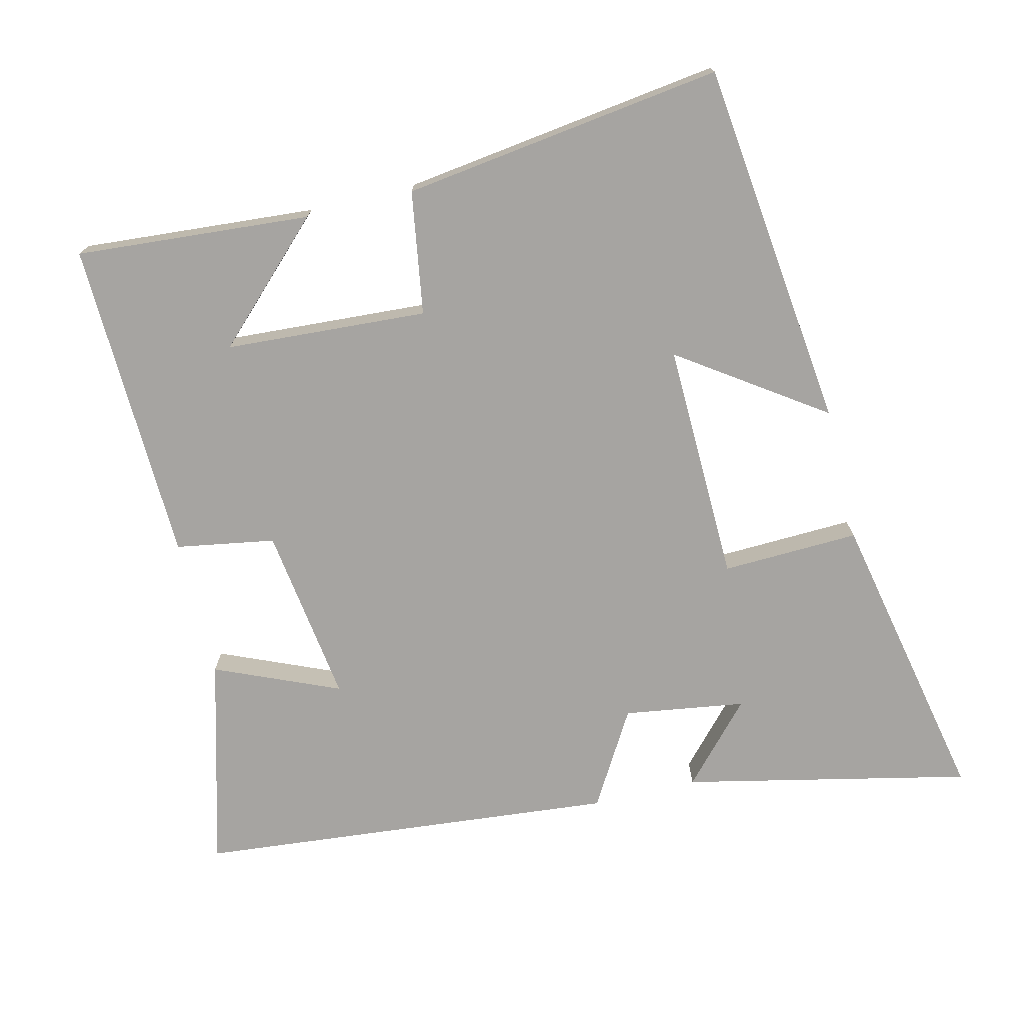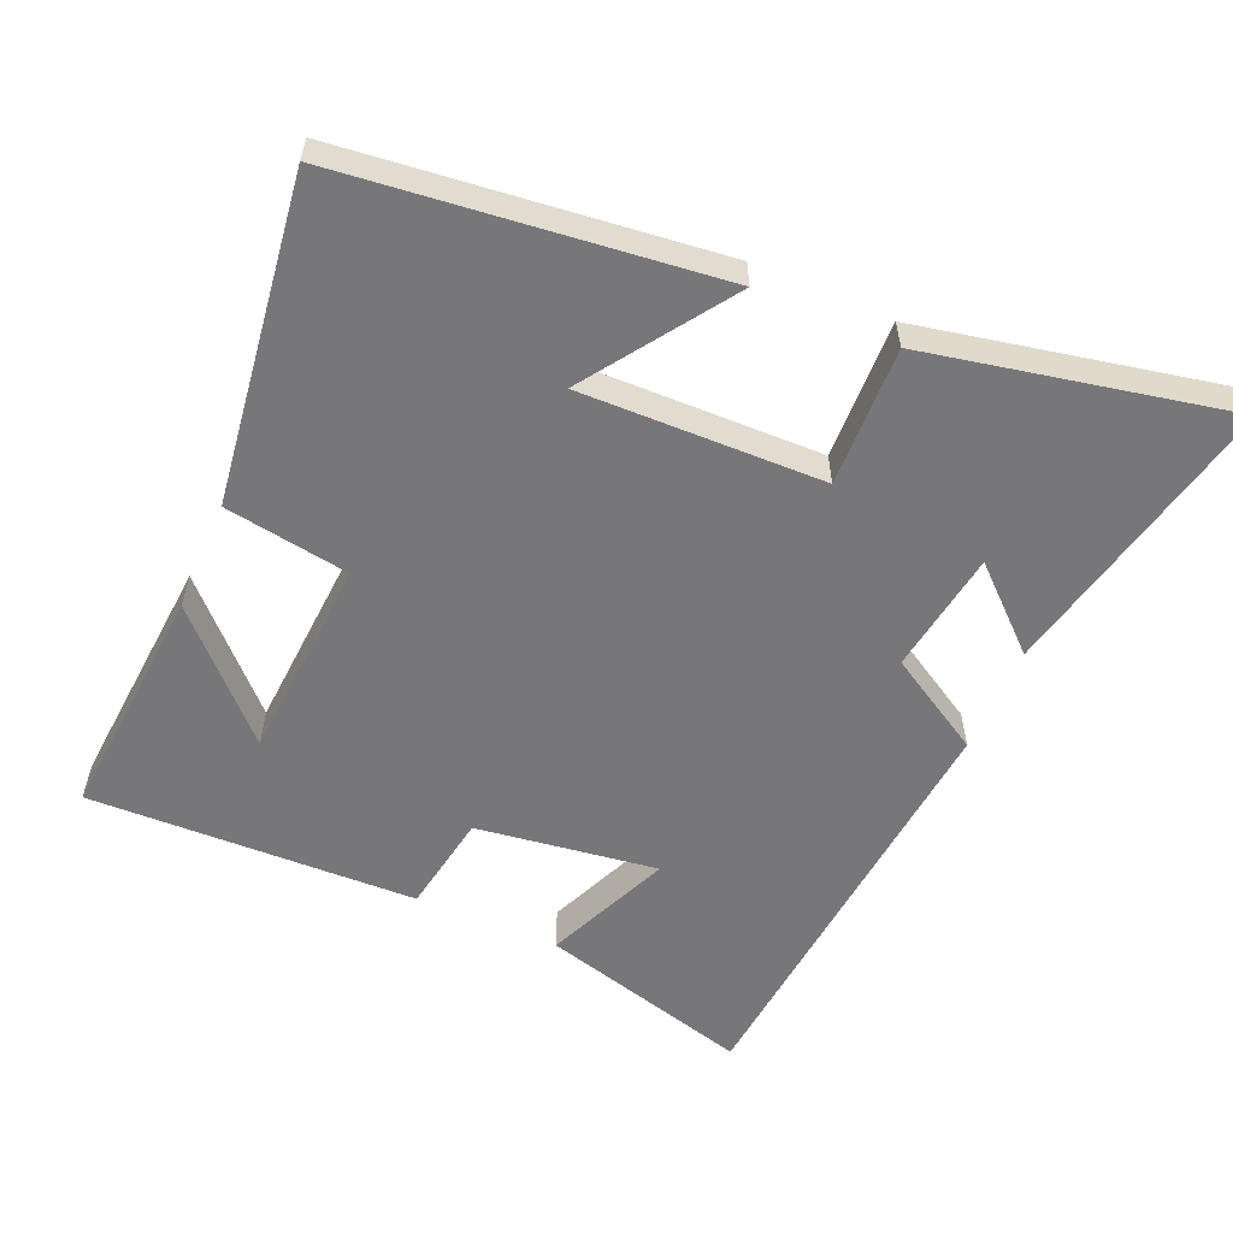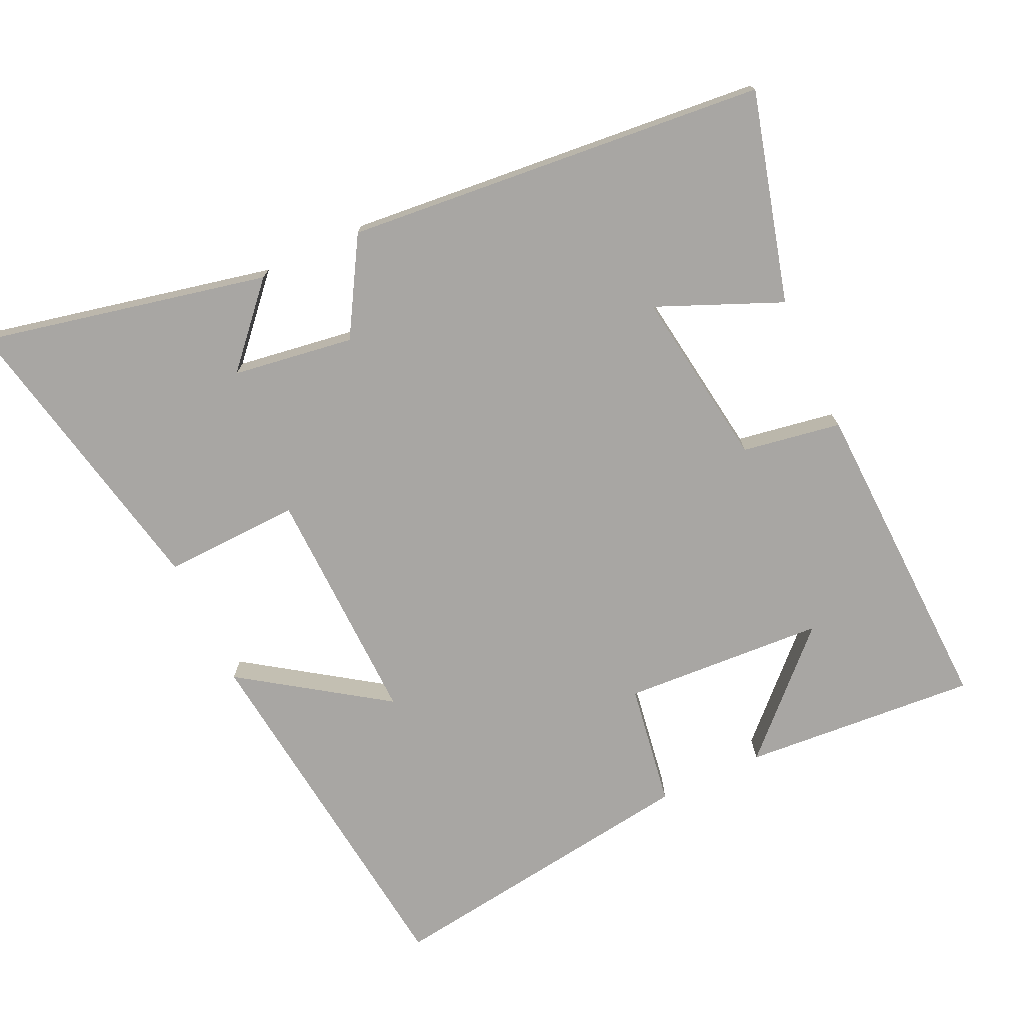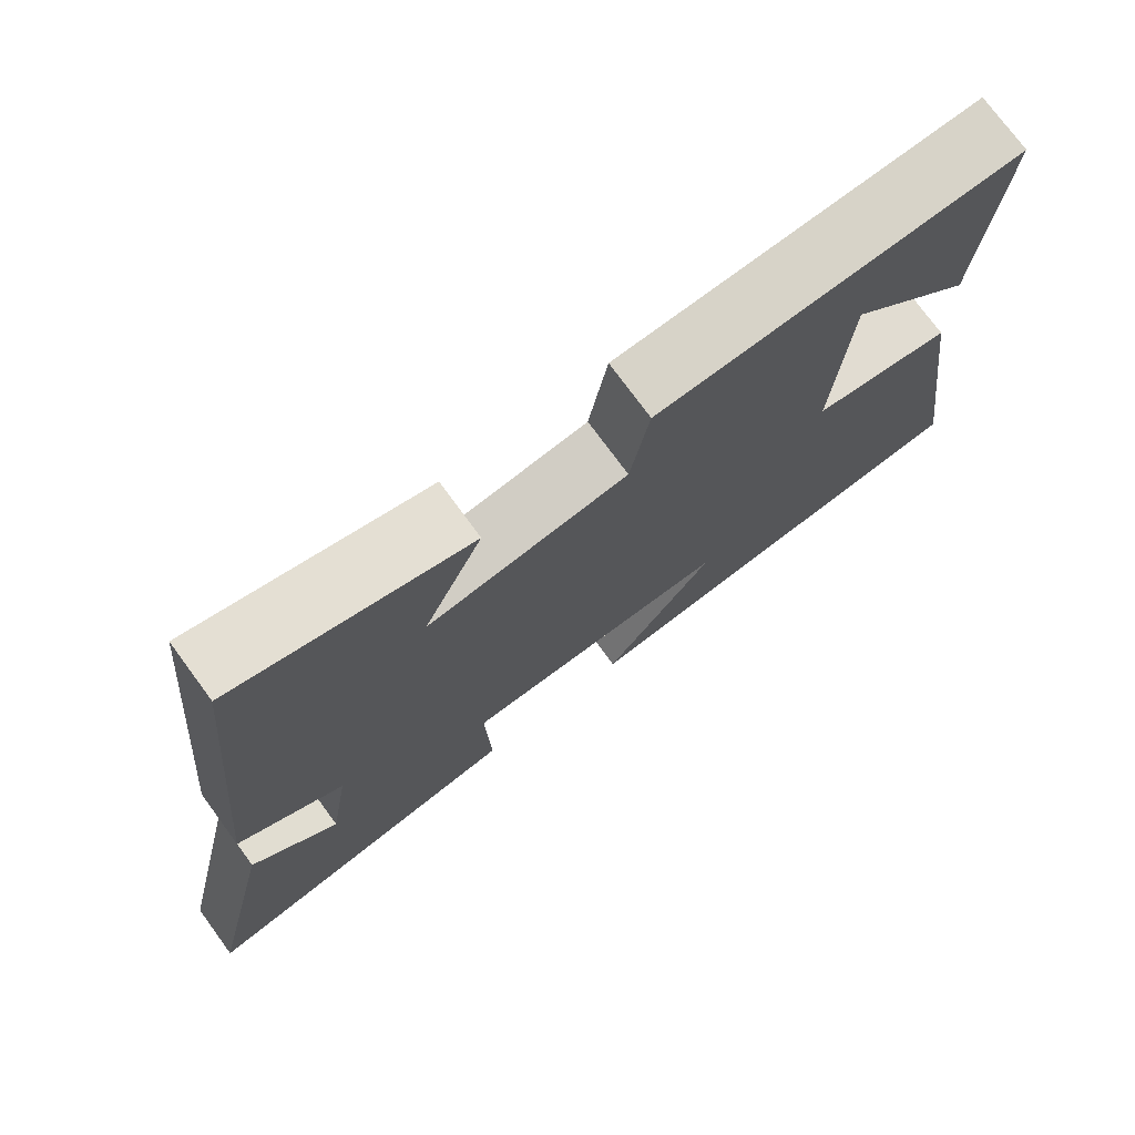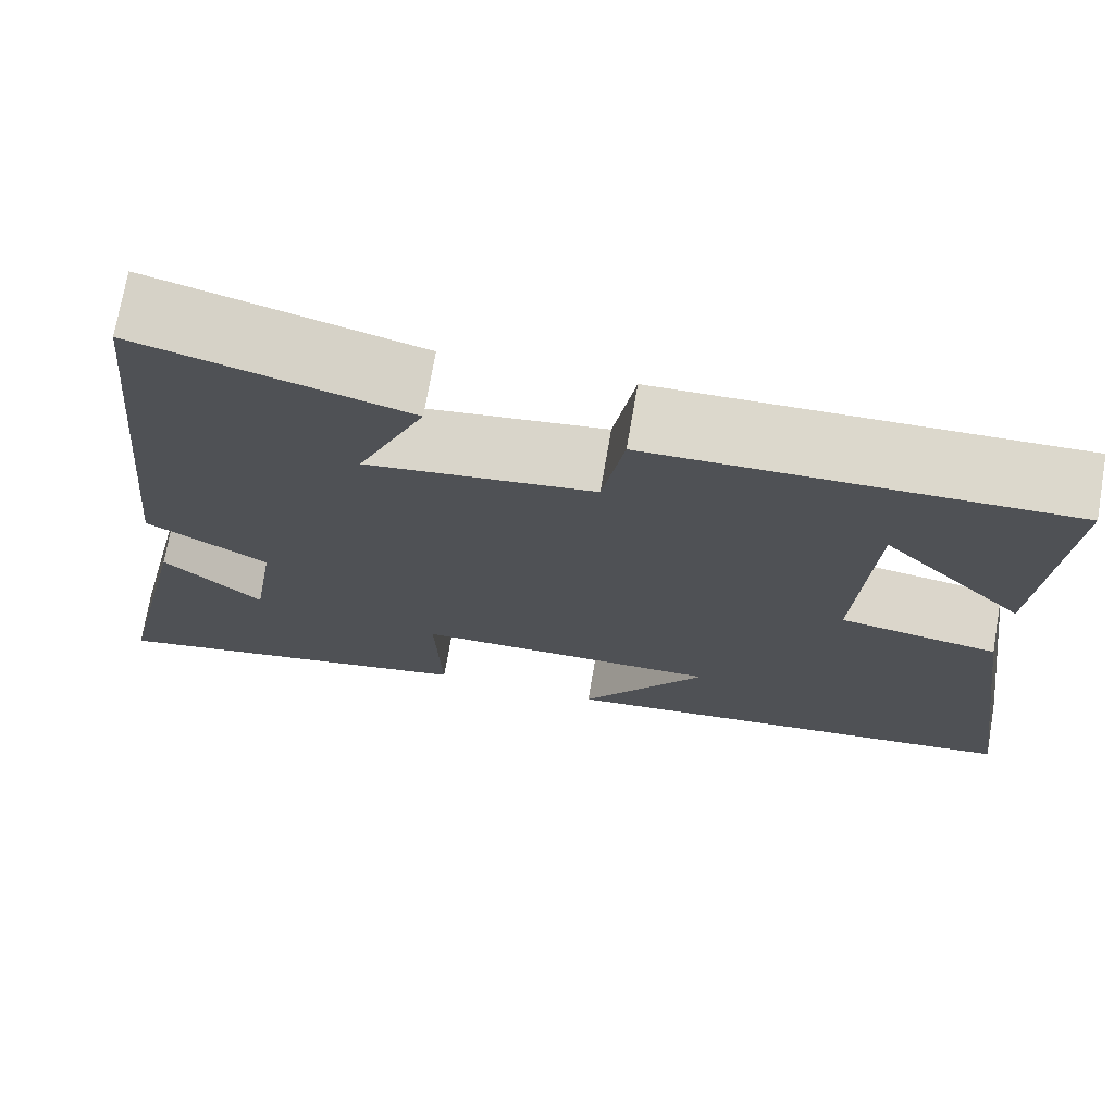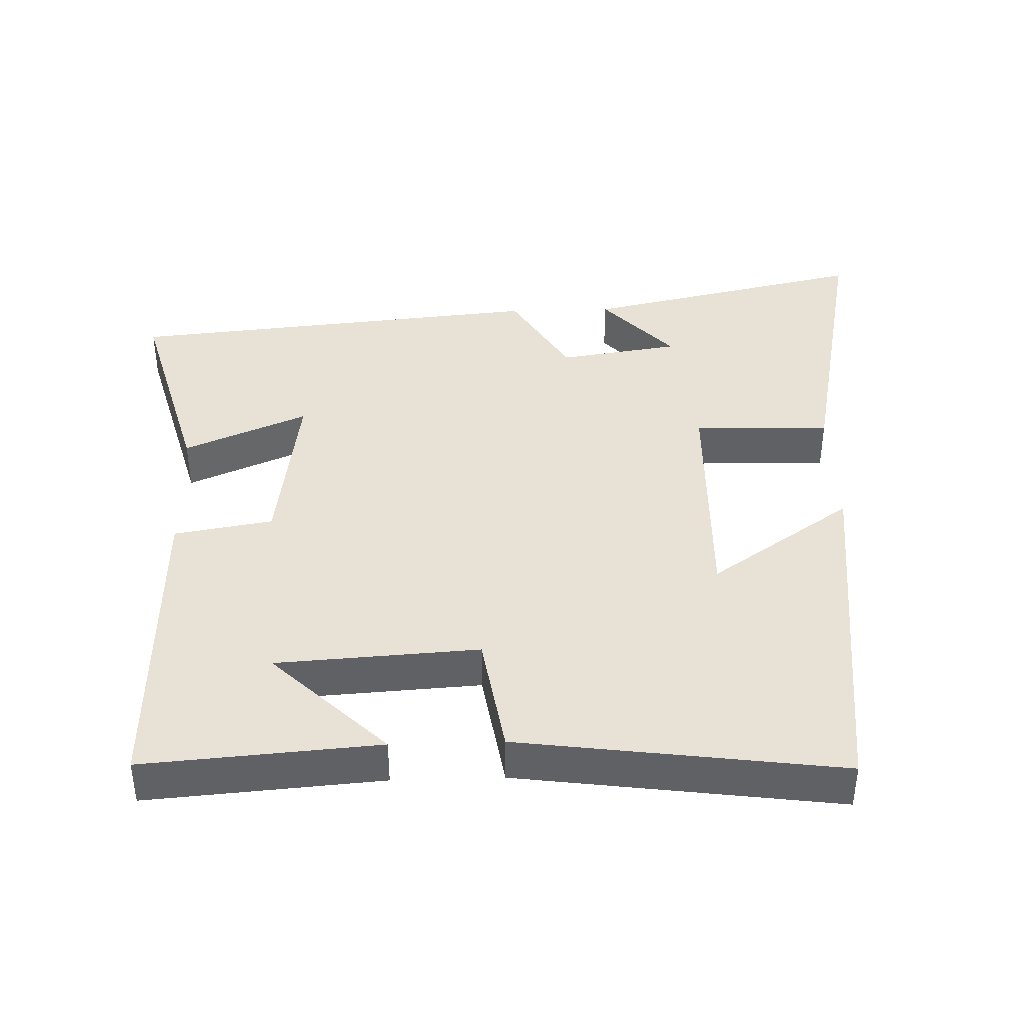
<metadata>
{"format":"obj","ext":"obj","renderer":"f3d","projection":"perspective","resolution":1024,"background":"white","views":[{"elev":-73.5,"azim":103.6,"up":"+Y"},{"elev":-57.2,"azim":156.5,"up":"+Y"},{"elev":-74.3,"azim":-64.9,"up":"+Y"},{"elev":75.1,"azim":-36.3,"up":"+Z"},{"elev":72.5,"azim":9.8,"up":"+Z"},{"elev":40.2,"azim":88.2,"up":"+Y"}]}
</metadata>
<code>
v 0.563 0.07 -0.439
v 0.035 0.07 -0.5
v 0.176 0.07 -0.295
v -0.168 0.07 -0.303
v -0.161 0.07 -0.5
v -0.59 0.07 -0.588
v -0.5 0.07 -0.177
v -0.389 0.07 -0.278
v -0.363 0.07 -0.104
v -0.5 0.07 -0.023
v -0.443 0.07 0.582
v -0.142 0.07 0.5
v -0.218 0.07 0.322
v 0.038 0.07 0.358
v 0.062 0.07 0.5
v 0.526 0.07 0.515
v 0.5 0.07 0.178
v 0.341 0.07 0.34
v 0.323 0.07 0.05
v 0.5 0.07 0.022
v 0.563 0 -0.439
v 0.035 0 -0.5
v 0.176 0 -0.295
v -0.168 0 -0.303
v -0.161 0 -0.5
v -0.59 0 -0.588
v -0.5 0 -0.177
v -0.389 0 -0.278
v -0.363 0 -0.104
v -0.5 0 -0.023
v -0.443 0 0.582
v -0.142 0 0.5
v -0.218 0 0.322
v 0.038 0 0.358
v 0.062 0 0.5
v 0.526 0 0.515
v 0.5 0 0.178
v 0.341 0 0.34
v 0.323 0 0.05
v 0.5 0 0.022
f 19 20 1
f 16 17 18
f 14 15 16 18
f 13 14 18 19
f 10 11 12 13
f 9 10 13 19
f 8 9 19
f 5 6 7 8
f 4 5 8
f 3 4 8 19
f 1 2 3
f 1 3 19
f 21 40 39
f 38 37 36
f 38 36 35 34
f 39 38 34 33
f 33 32 31 30
f 39 33 30 29
f 39 29 28
f 28 27 26 25
f 28 25 24
f 39 28 24 23
f 23 22 21
f 39 23 21
f 1 21 22 2
f 2 22 23 3
f 3 23 24 4
f 4 24 25 5
f 5 25 26 6
f 6 26 27 7
f 7 27 28 8
f 8 28 29 9
f 9 29 30 10
f 10 30 31 11
f 11 31 32 12
f 12 32 33 13
f 13 33 34 14
f 14 34 35 15
f 15 35 36 16
f 16 36 37 17
f 17 37 38 18
f 18 38 39 19
f 19 39 40 20
f 20 40 21 1

</code>
